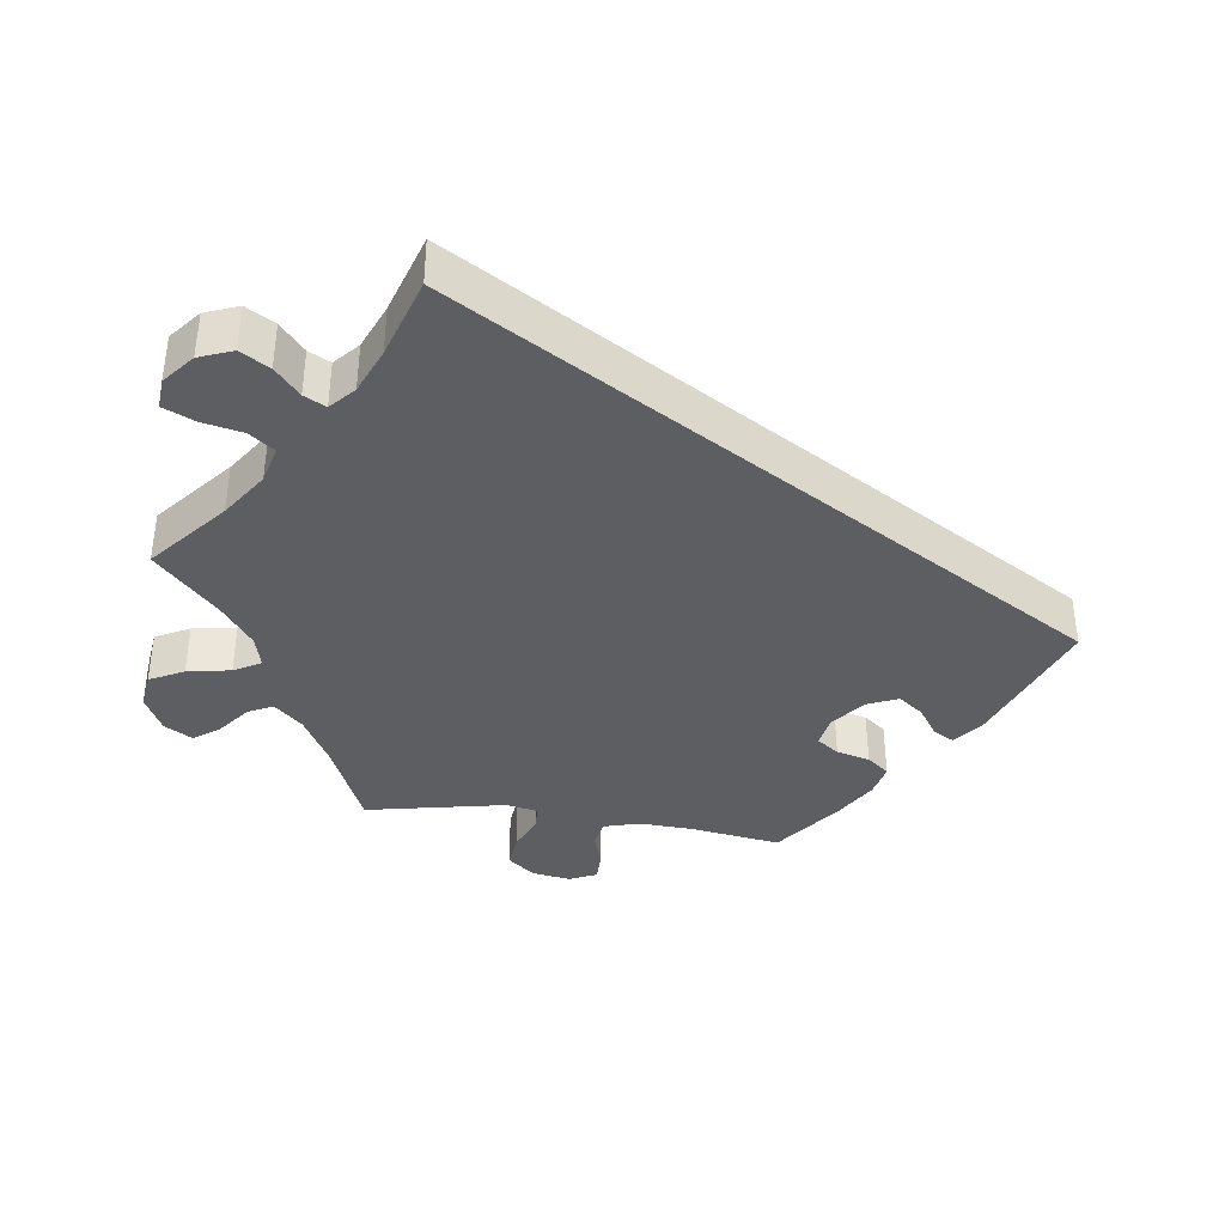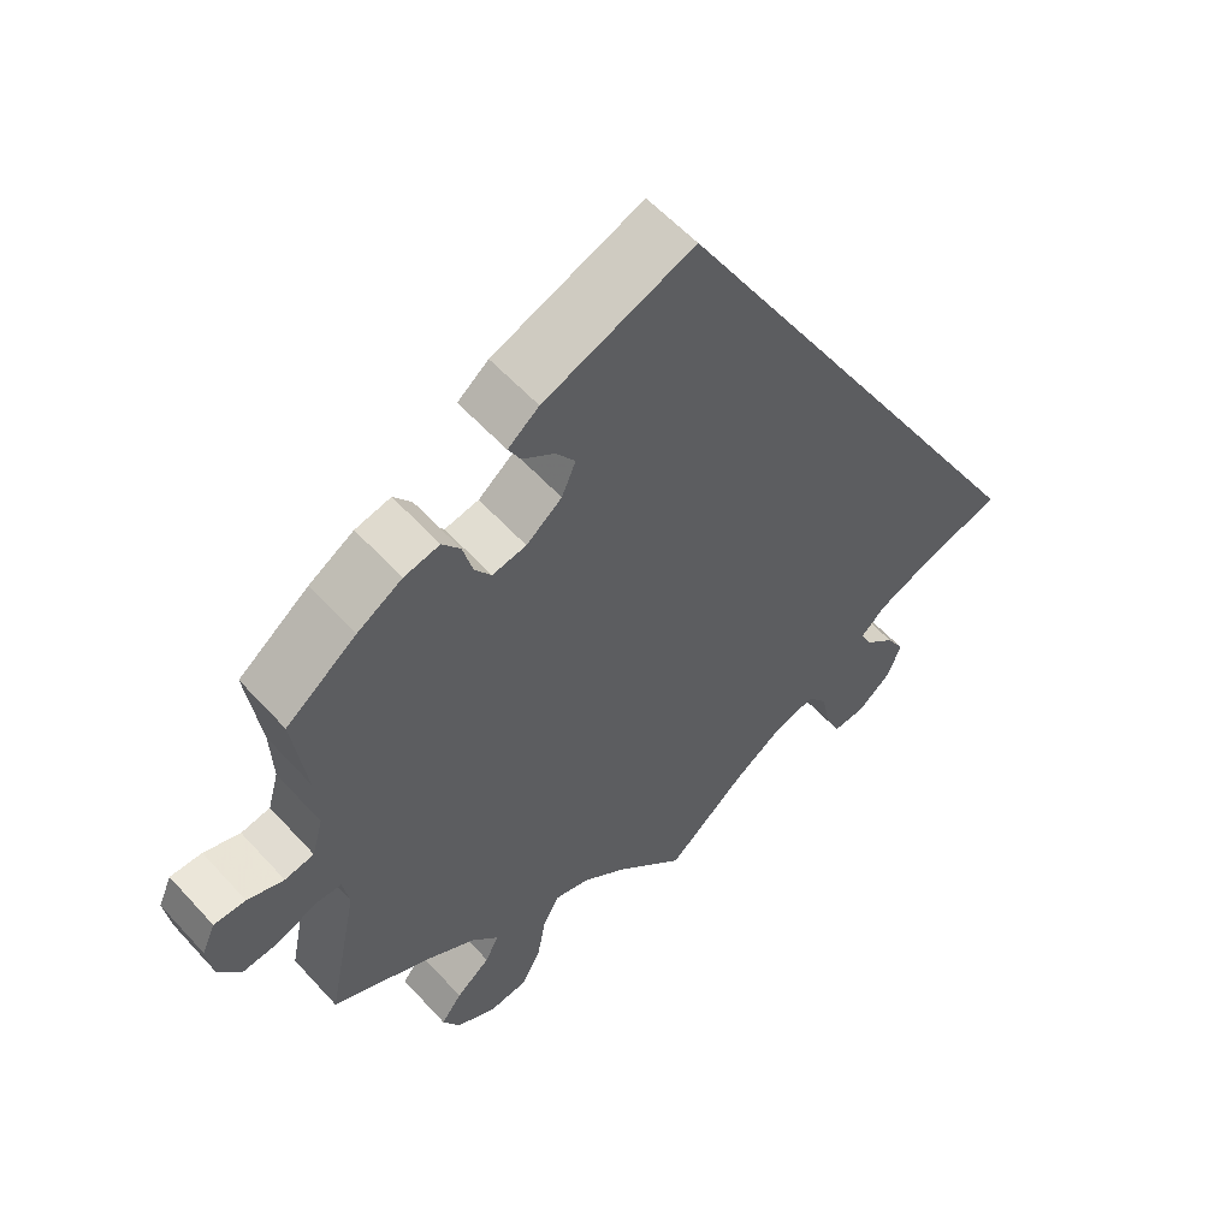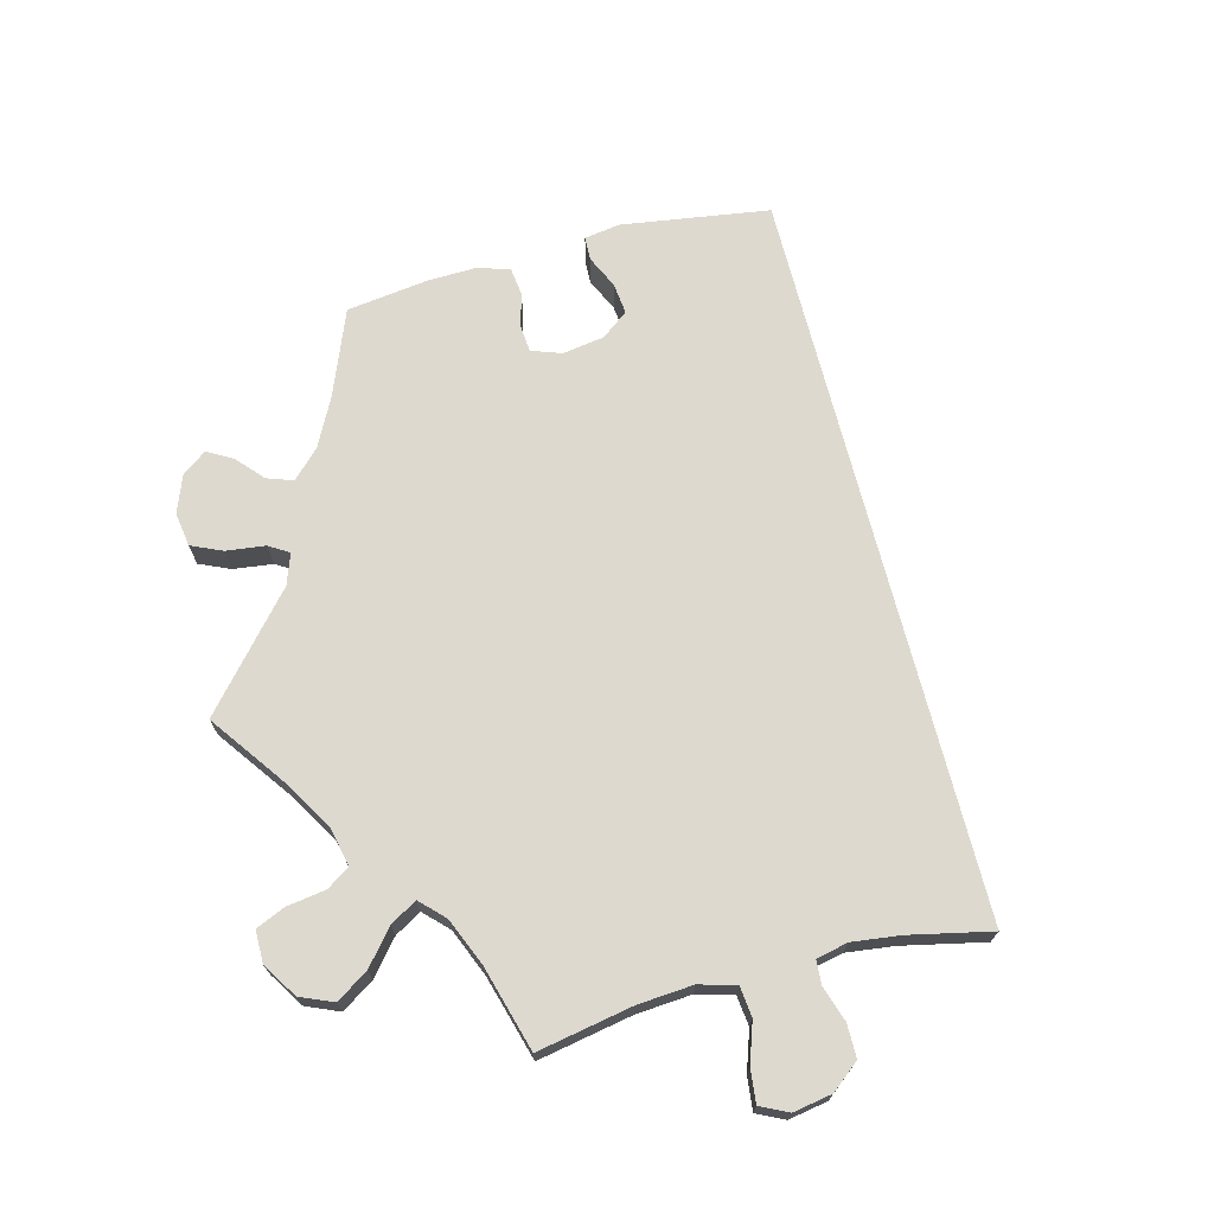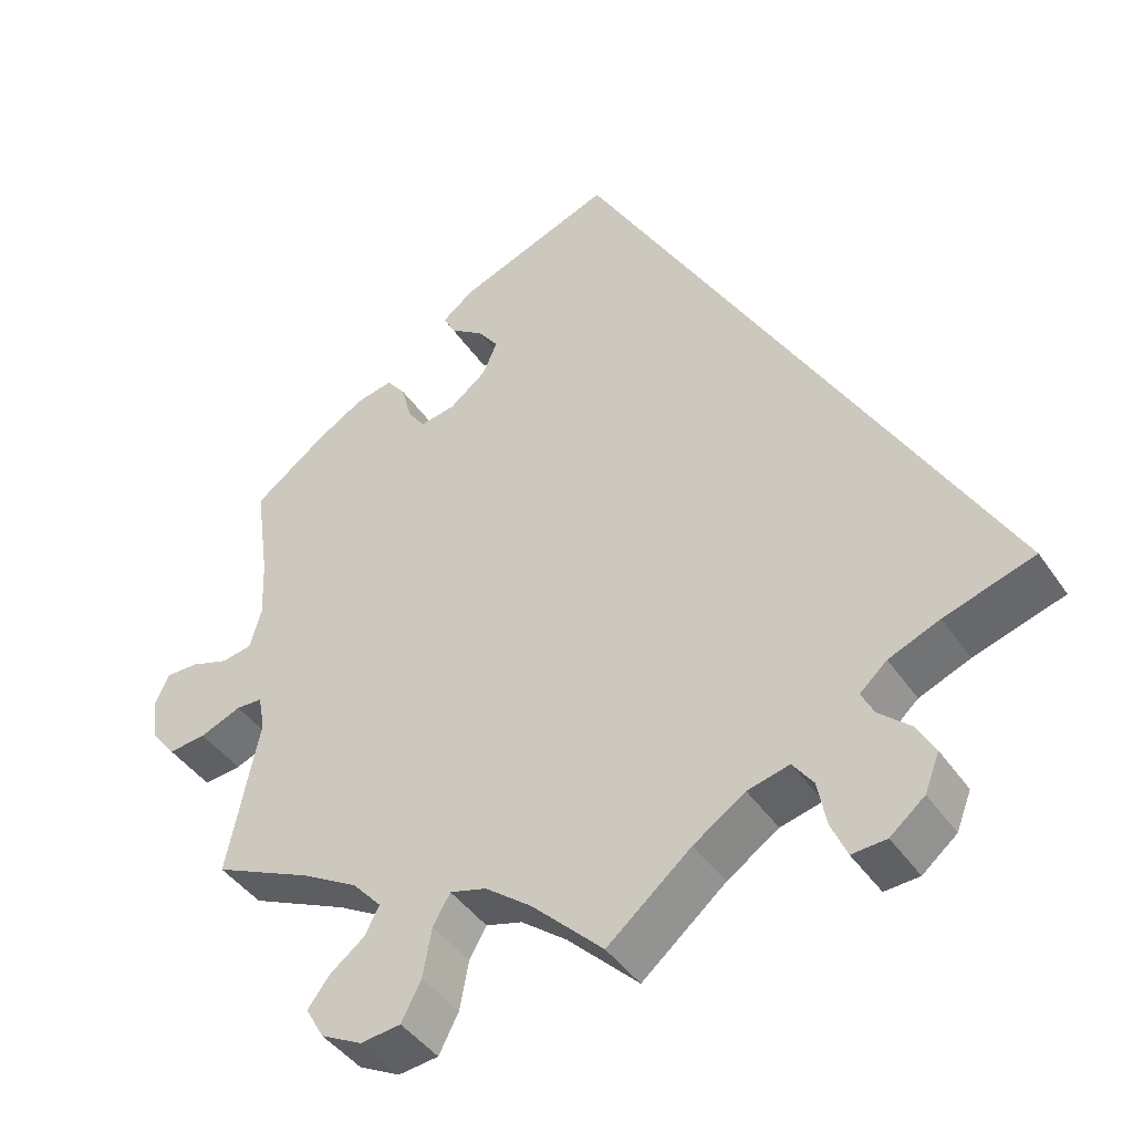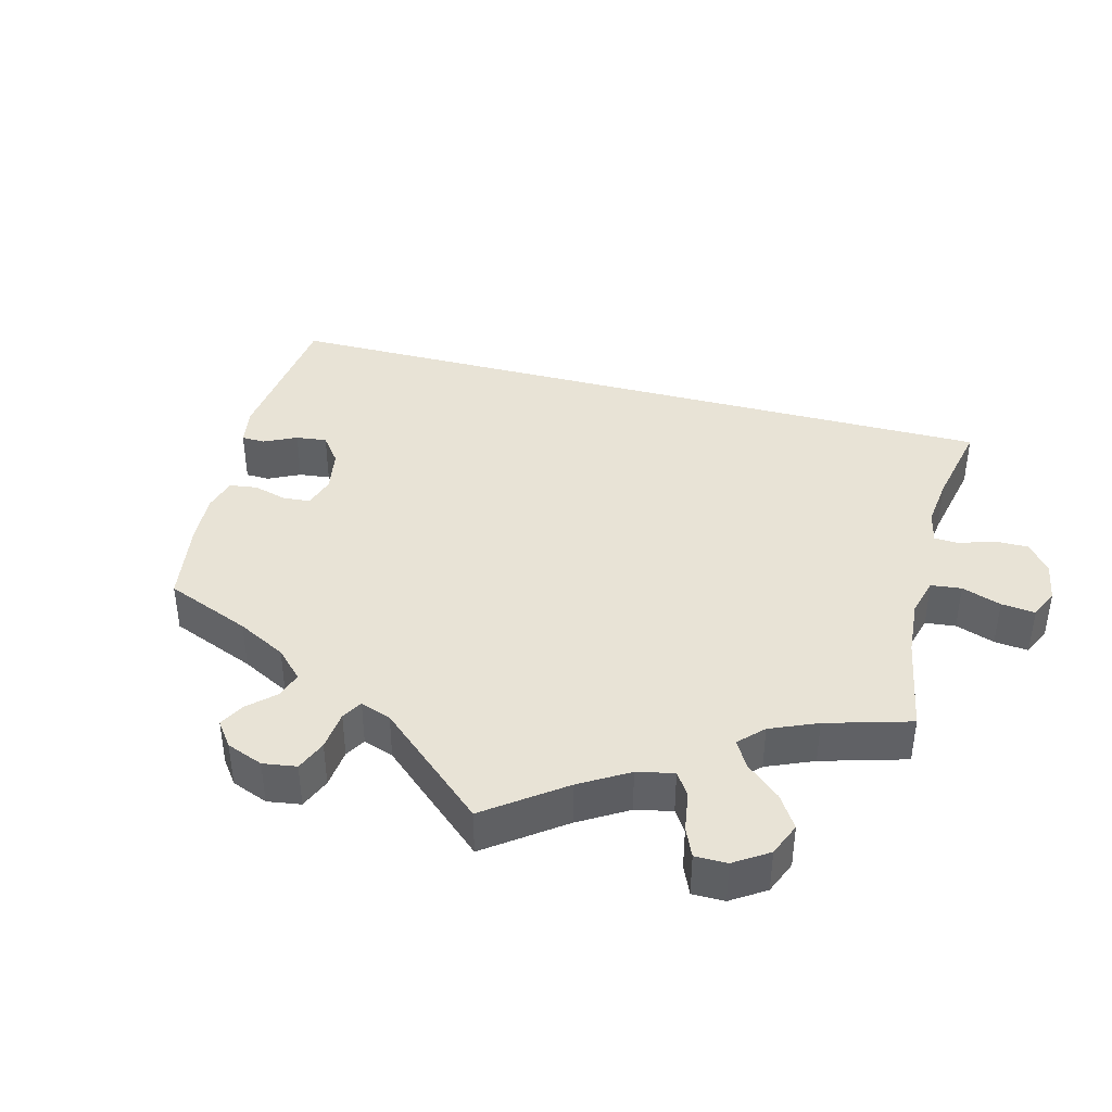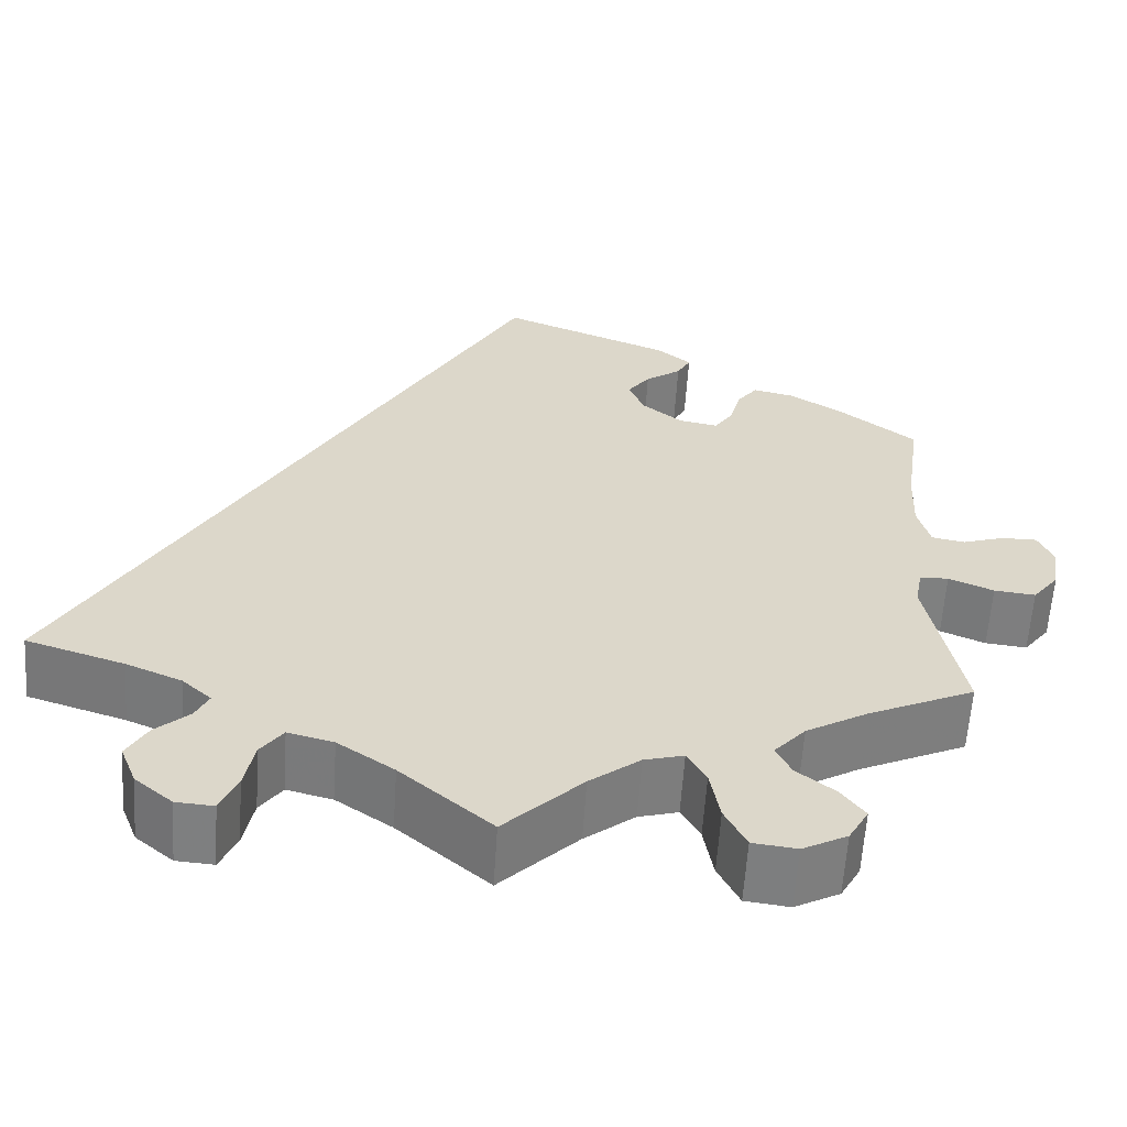
<metadata>
{"format":"obj","ext":"obj","renderer":"f3d","projection":"perspective","resolution":1024,"background":"white","views":[{"elev":-38.8,"azim":-98.1,"up":"+Y"},{"elev":57.0,"azim":138.4,"up":"+Z"},{"elev":71.6,"azim":-164.7,"up":"+Y"},{"elev":-42.7,"azim":-148.5,"up":"+Z"},{"elev":41.8,"azim":134.3,"up":"+Y"},{"elev":-59.9,"azim":-3.7,"up":"+Z"}]}
</metadata>
<code>
v 0.484 0.07 0.167
v 0.481 0.07 0.093
v 0.495 0.07 0.043
v 0.532 0.07 0.036
v 0.578 0.07 0.051
v 0.618 0.07 0.051
v 0.635 0.07 0.013
v 0.627 0.07 -0.04
v 0.598 0.07 -0.077
v 0.552 0.07 -0.072
v 0.502 0.07 -0.051
v 0.47 0.07 -0.052
v 0.462 0.07 -0.096
v 0.501 0.07 -0.288
v 0.382 0.07 -0.342
v 0.314 0.07 -0.381
v 0.279 0.07 -0.42
v 0.296 0.07 -0.454
v 0.339 0.07 -0.488
v 0.365 0.07 -0.523
v 0.343 0.07 -0.562
v 0.293 0.07 -0.588
v 0.244 0.07 -0.582
v 0.22 0.07 -0.535
v 0.209 0.07 -0.475
v 0.188 0.07 -0.438
v 0.144 0.07 -0.45
v 0.088 0.07 -0.493
v 0.001 0.07 -0.578
v -0.101 0.07 -0.491
v -0.164 0.07 -0.448
v -0.215 0.07 -0.435
v -0.24 0.07 -0.469
v -0.251 0.07 -0.525
v -0.27 0.07 -0.568
v -0.312 0.07 -0.565
v -0.354 0.07 -0.53
v -0.372 0.07 -0.484
v -0.349 0.07 -0.444
v -0.311 0.07 -0.41
v -0.296 0.07 -0.38
v -0.329 0.07 -0.35
v -0.391 0.07 -0.324
v -0.501 0.07 -0.289
v 0 0.07 0.578
v 0.189 0.07 0.504
v 0.228 0.07 0.473
v 0.213 0.07 0.445
v 0.173 0.07 0.417
v 0.148 0.07 0.383
v 0.166 0.07 0.341
v 0.211 0.07 0.305
v 0.254 0.07 0.297
v 0.275 0.07 0.327
v 0.287 0.07 0.373
v 0.31 0.07 0.403
v 0.355 0.07 0.393
v 0.412 0.07 0.358
v 0.501 0.07 0.29
v 0.484 0 0.167
v 0.481 0 0.093
v 0.495 0 0.043
v 0.532 0 0.036
v 0.578 0 0.051
v 0.618 0 0.051
v 0.635 0 0.013
v 0.627 0 -0.04
v 0.598 0 -0.077
v 0.552 0 -0.072
v 0.502 0 -0.051
v 0.47 0 -0.052
v 0.462 0 -0.096
v 0.501 0 -0.288
v 0.382 0 -0.342
v 0.314 0 -0.381
v 0.279 0 -0.42
v 0.296 0 -0.454
v 0.339 0 -0.488
v 0.365 0 -0.523
v 0.343 0 -0.562
v 0.293 0 -0.588
v 0.244 0 -0.582
v 0.22 0 -0.535
v 0.209 0 -0.475
v 0.188 0 -0.438
v 0.144 0 -0.45
v 0.088 0 -0.493
v 0.001 0 -0.578
v -0.101 0 -0.491
v -0.164 0 -0.448
v -0.215 0 -0.435
v -0.24 0 -0.469
v -0.251 0 -0.525
v -0.27 0 -0.568
v -0.312 0 -0.565
v -0.354 0 -0.53
v -0.372 0 -0.484
v -0.349 0 -0.444
v -0.311 0 -0.41
v -0.296 0 -0.38
v -0.329 0 -0.35
v -0.391 0 -0.324
v -0.501 0 -0.289
v 0 0 0.578
v 0.189 0 0.504
v 0.228 0 0.473
v 0.213 0 0.445
v 0.173 0 0.417
v 0.148 0 0.383
v 0.166 0 0.341
v 0.211 0 0.305
v 0.254 0 0.297
v 0.275 0 0.327
v 0.287 0 0.373
v 0.31 0 0.403
v 0.355 0 0.393
v 0.412 0 0.358
v 0.501 0 0.29
f 58 59 1
f 57 58 1 2
f 54 55 56 57
f 53 54 57 2
f 52 53 2 3
f 51 52 3
f 46 47 48 49
f 46 49 50
f 43 44 45 46
f 42 43 46 50
f 41 42 50 51
f 37 38 39 40
f 33 34 35 36
f 32 33 36 37
f 28 29 30
f 27 28 30 31
f 26 27 31 32
f 22 23 24 25
f 22 25 26
f 21 22 26
f 18 19 20 21
f 17 18 21 26
f 16 17 26 32
f 13 14 15
f 12 13 15 16
f 8 9 10 11
f 8 11 12
f 7 8 12
f 4 5 6 7
f 3 4 7 12
f 32 37 40 41
f 16 32 41 51
f 3 12 16 51
f 60 118 117
f 61 60 117 116
f 116 115 114 113
f 61 116 113 112
f 62 61 112 111
f 62 111 110
f 108 107 106 105
f 109 108 105
f 105 104 103 102
f 109 105 102 101
f 110 109 101 100
f 99 98 97 96
f 95 94 93 92
f 96 95 92 91
f 89 88 87
f 90 89 87 86
f 91 90 86 85
f 84 83 82 81
f 85 84 81
f 85 81 80
f 80 79 78 77
f 85 80 77 76
f 91 85 76 75
f 74 73 72
f 75 74 72 71
f 70 69 68 67
f 71 70 67
f 71 67 66
f 66 65 64 63
f 71 66 63 62
f 100 99 96 91
f 110 100 91 75
f 110 75 71 62
f 1 60 61 2
f 2 61 62 3
f 3 62 63 4
f 4 63 64 5
f 5 64 65 6
f 6 65 66 7
f 7 66 67 8
f 8 67 68 9
f 9 68 69 10
f 10 69 70 11
f 11 70 71 12
f 12 71 72 13
f 13 72 73 14
f 14 73 74 15
f 15 74 75 16
f 16 75 76 17
f 17 76 77 18
f 18 77 78 19
f 19 78 79 20
f 20 79 80 21
f 21 80 81 22
f 22 81 82 23
f 23 82 83 24
f 24 83 84 25
f 25 84 85 26
f 26 85 86 27
f 27 86 87 28
f 28 87 88 29
f 29 88 89 30
f 30 89 90 31
f 31 90 91 32
f 32 91 92 33
f 33 92 93 34
f 34 93 94 35
f 35 94 95 36
f 36 95 96 37
f 37 96 97 38
f 38 97 98 39
f 39 98 99 40
f 40 99 100 41
f 41 100 101 42
f 42 101 102 43
f 43 102 103 44
f 44 103 104 45
f 45 104 105 46
f 46 105 106 47
f 47 106 107 48
f 48 107 108 49
f 49 108 109 50
f 50 109 110 51
f 51 110 111 52
f 52 111 112 53
f 53 112 113 54
f 54 113 114 55
f 55 114 115 56
f 56 115 116 57
f 57 116 117 58
f 58 117 118 59
f 59 118 60 1

</code>
